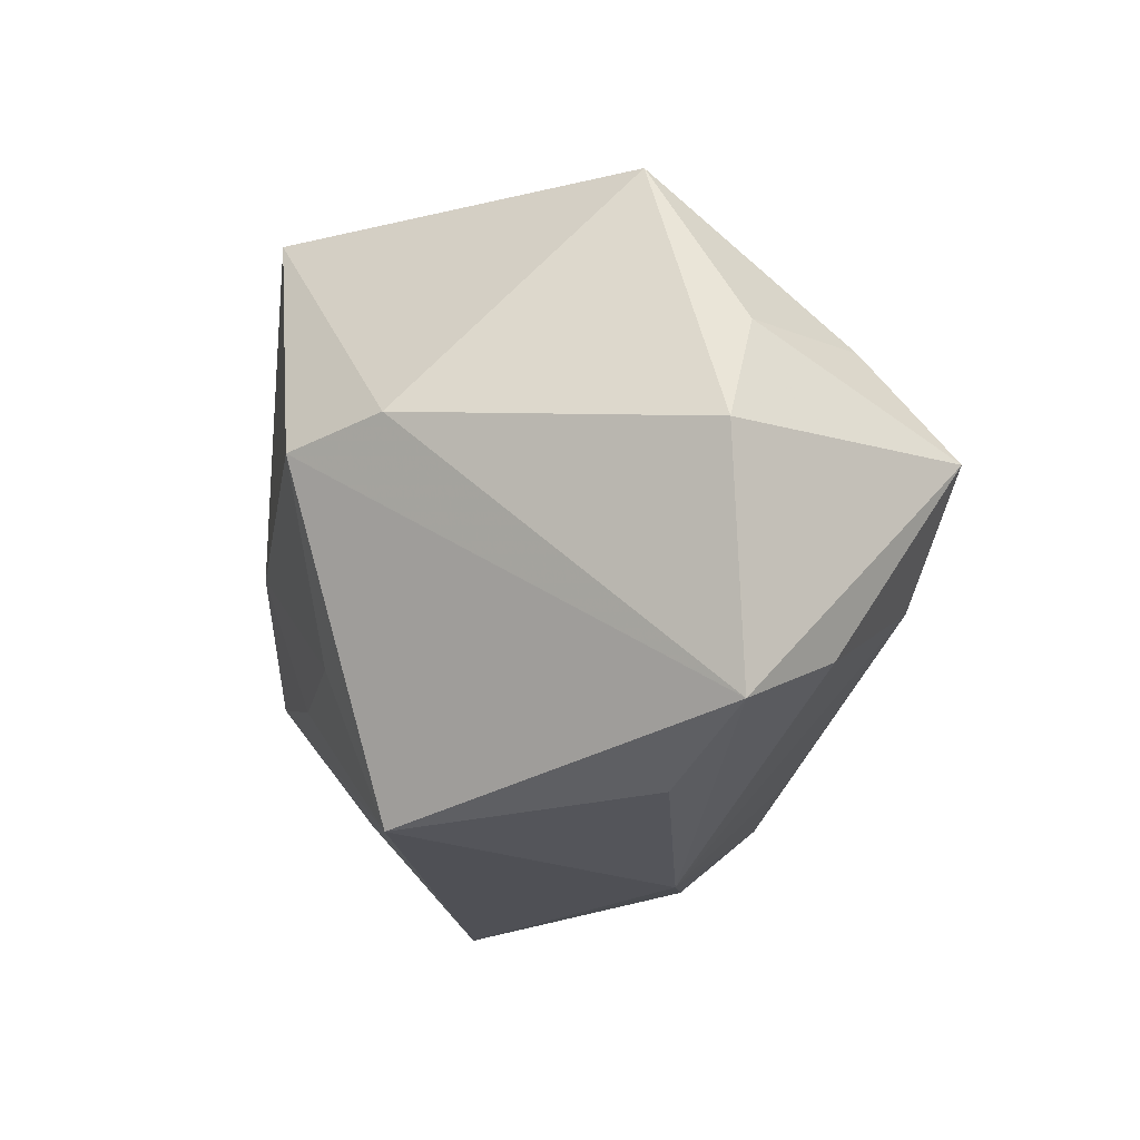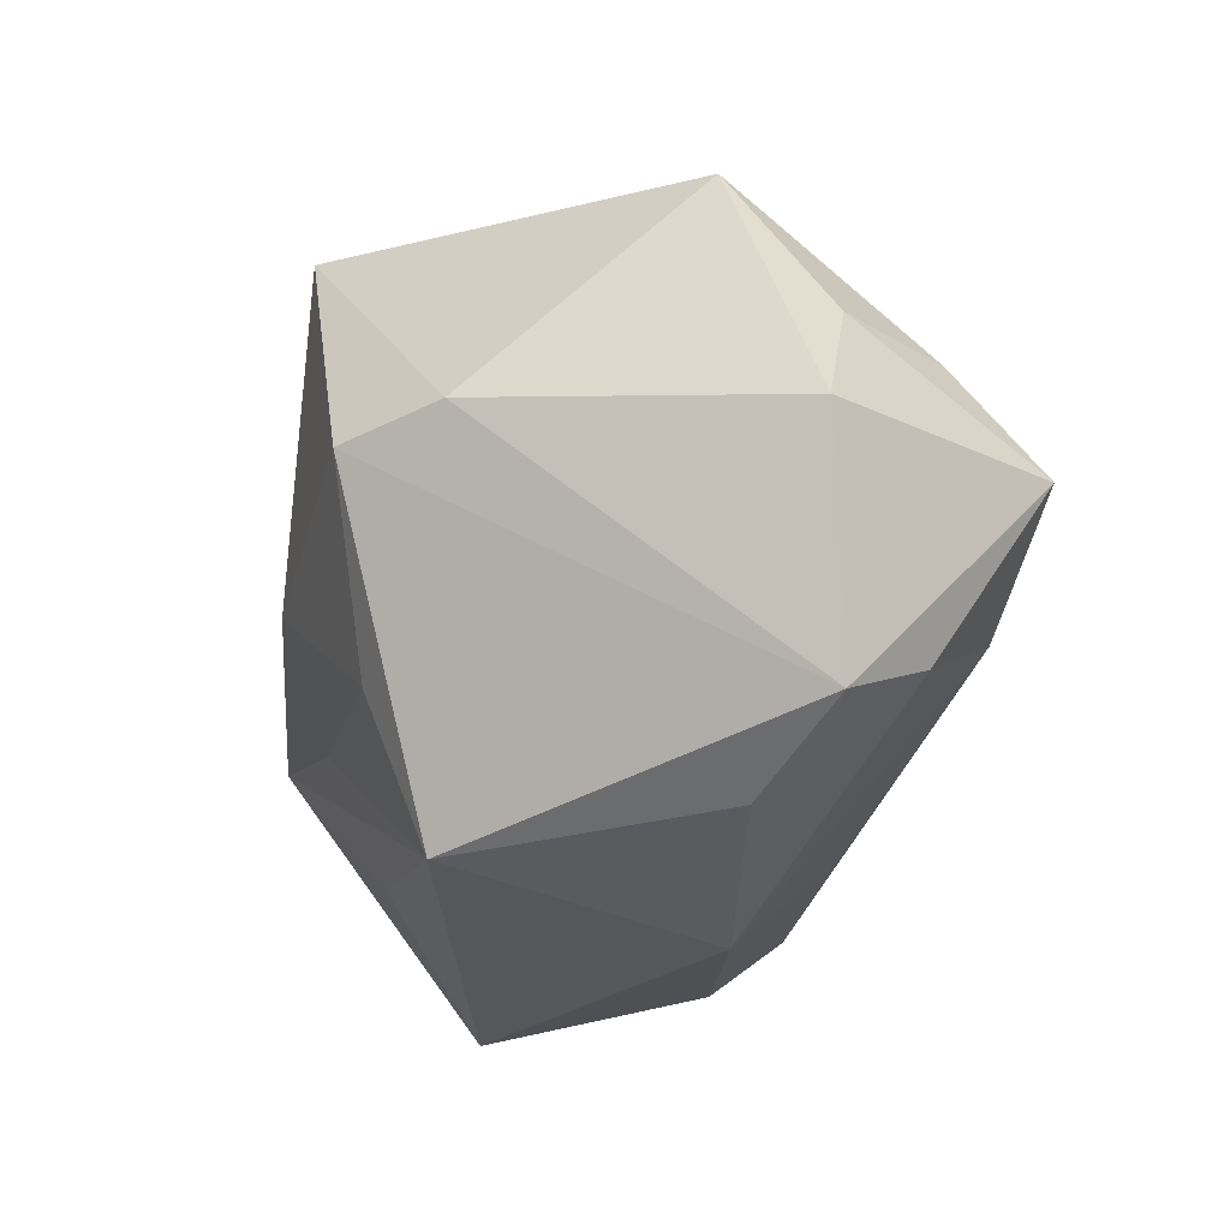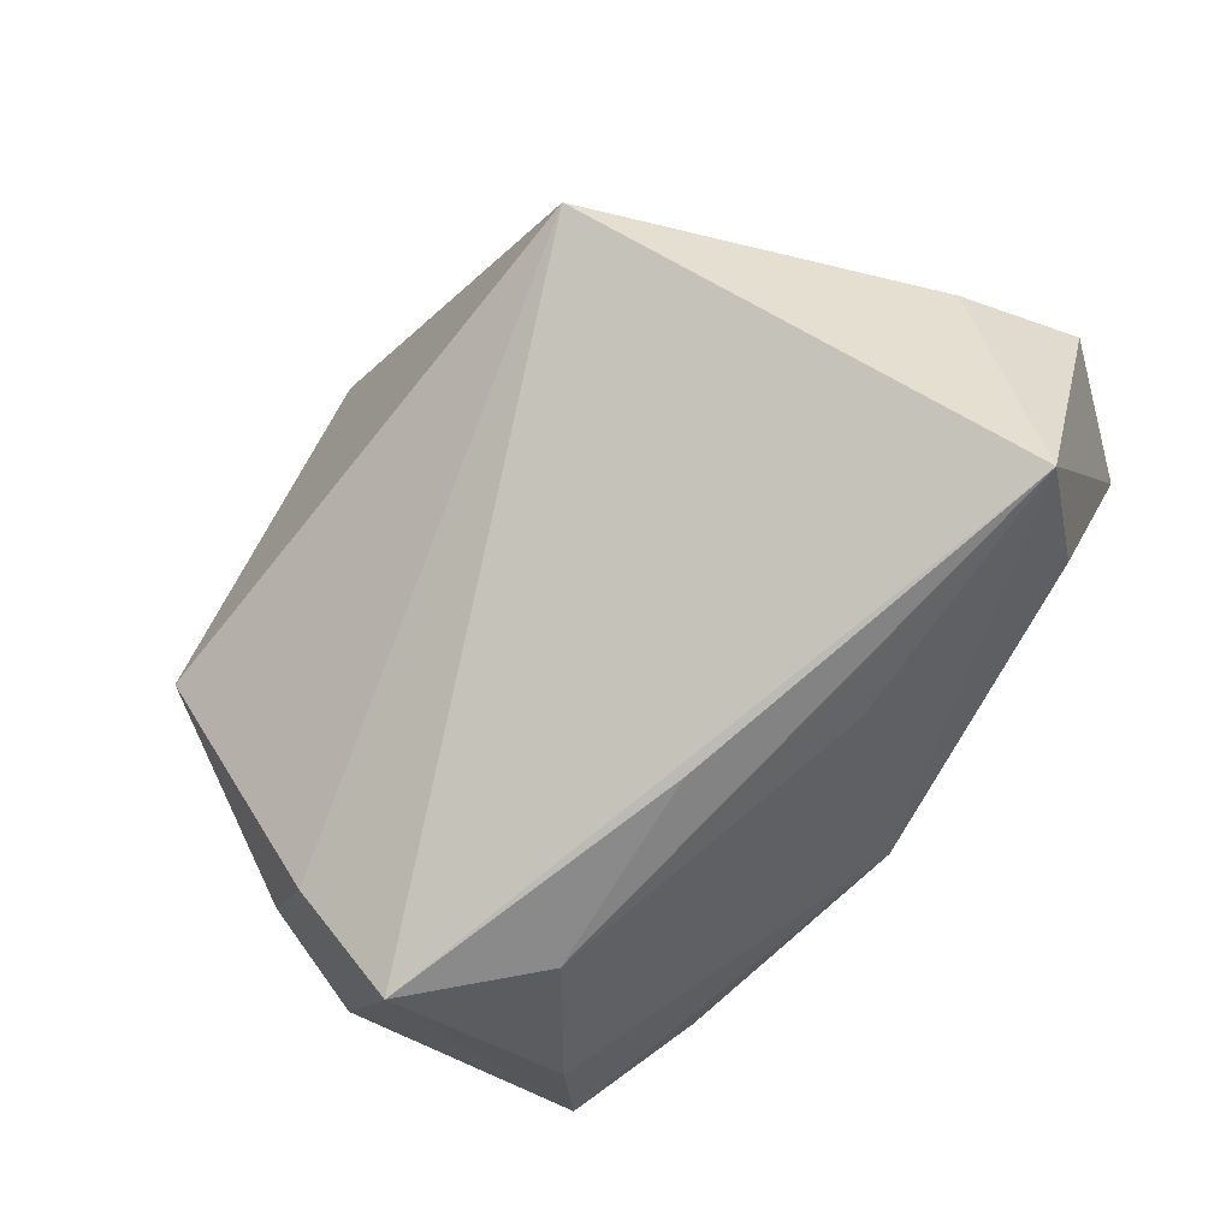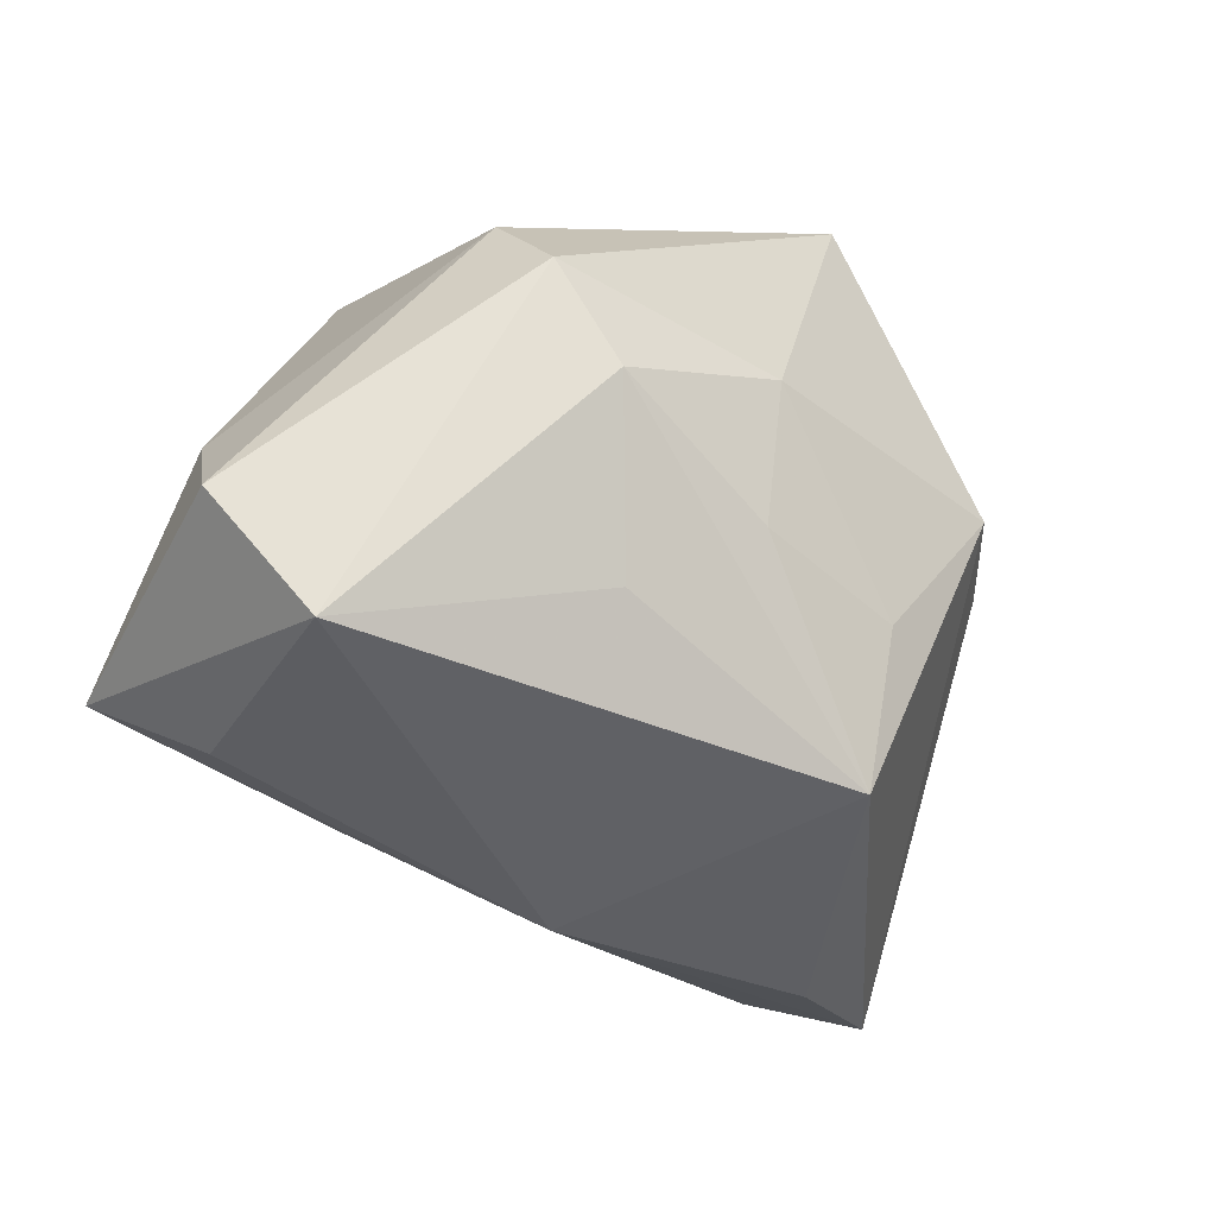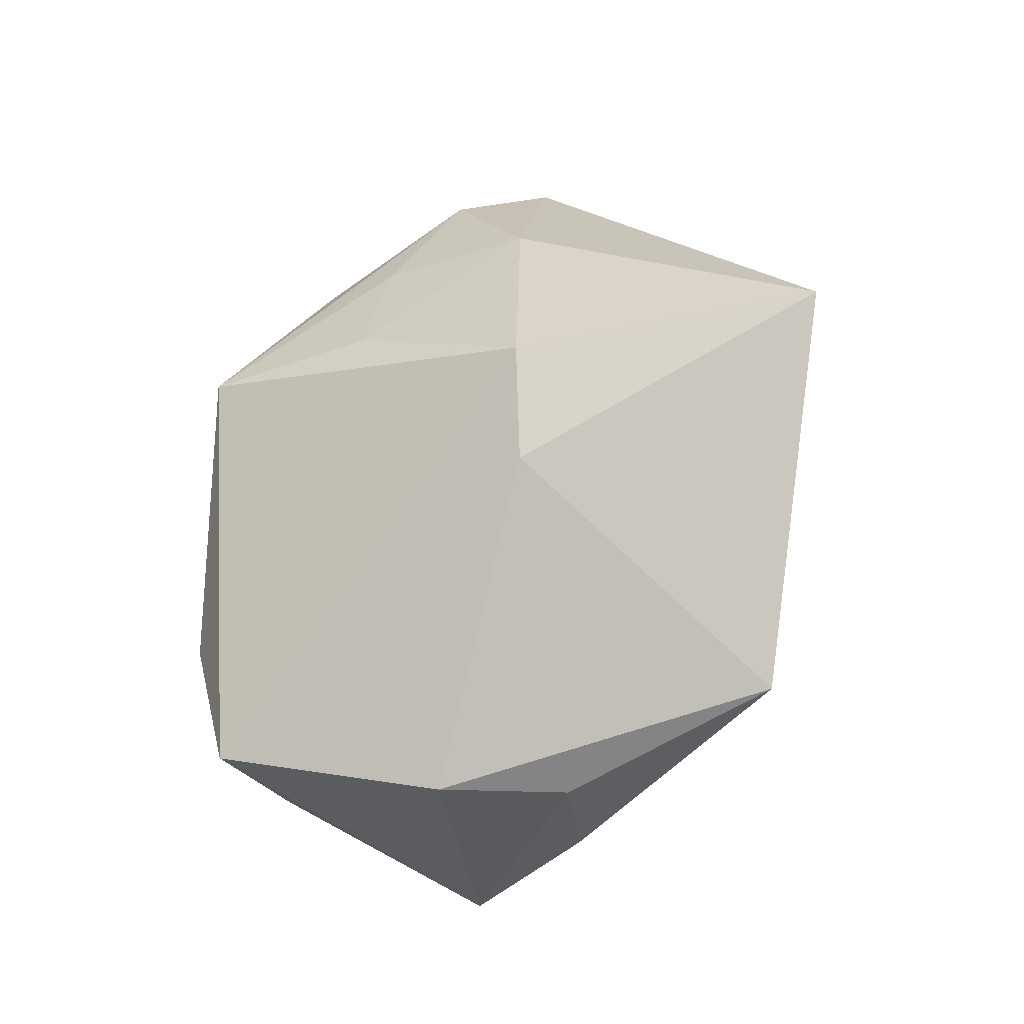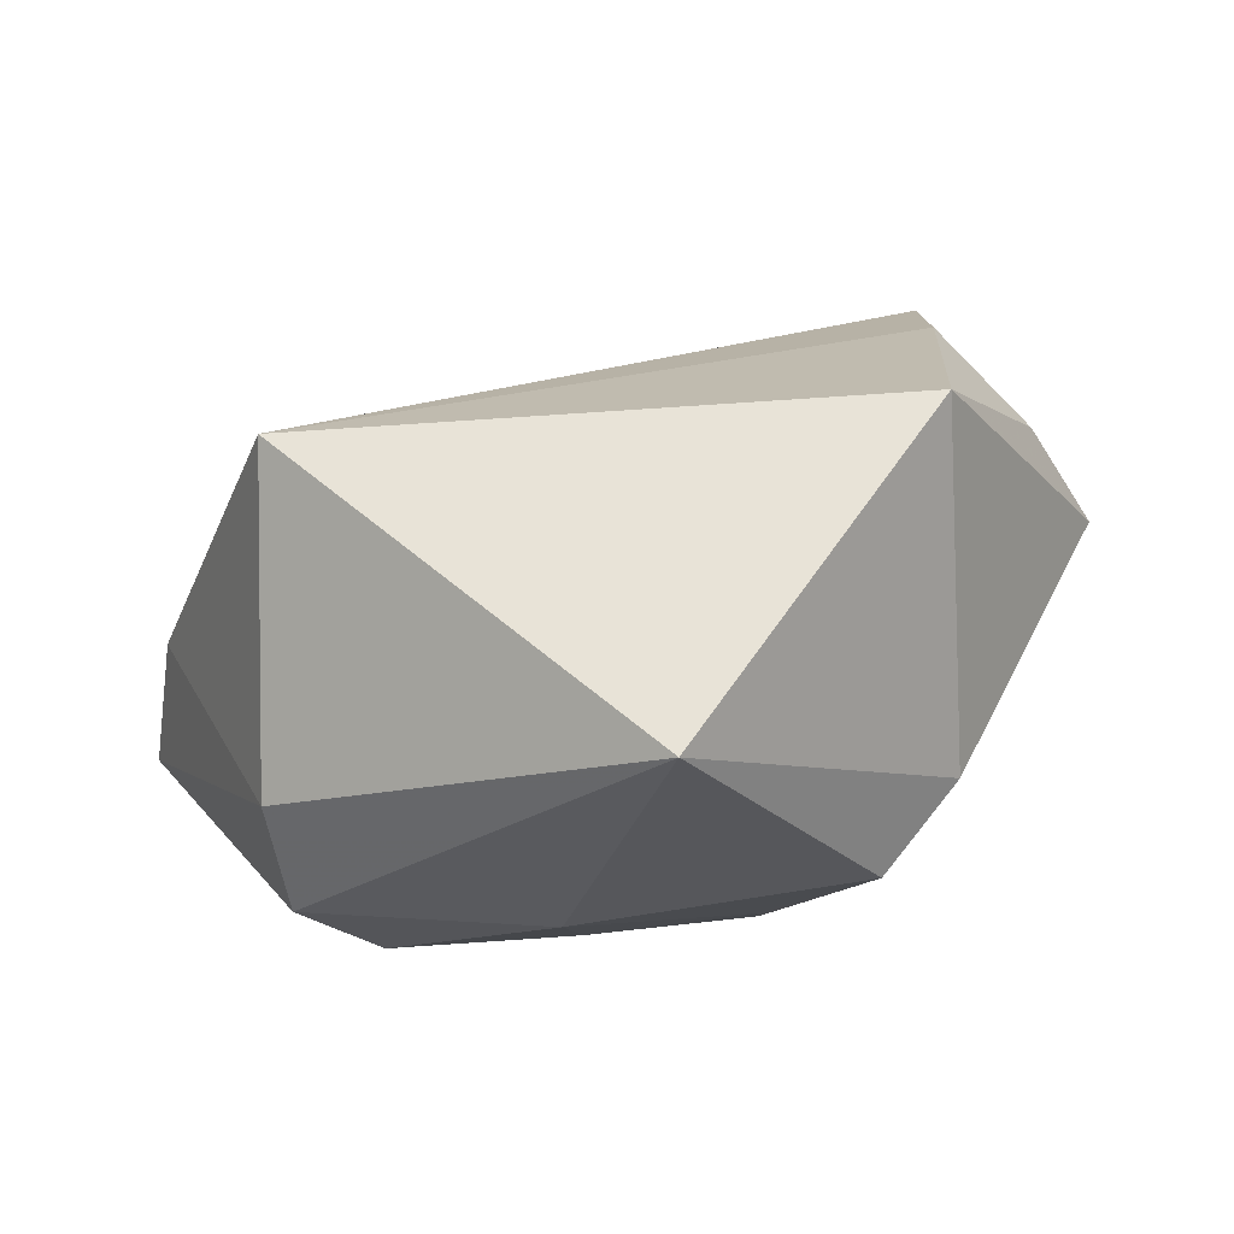
<metadata>
{"format":"obj","ext":"obj","renderer":"f3d","projection":"perspective","resolution":1024,"background":"white","views":[{"elev":-16.9,"azim":79.7,"up":"+Y"},{"elev":-23.9,"azim":75.0,"up":"+Y"},{"elev":-75.8,"azim":-124.0,"up":"+Z"},{"elev":-47.9,"azim":-44.3,"up":"+Y"},{"elev":29.4,"azim":99.0,"up":"+Z"},{"elev":61.7,"azim":-6.2,"up":"+Y"}]}
</metadata>
<code>
v 0.00983 -0.01072 0.02142
v 0.002957 -0.02675 -0.009548
v -0.004608 -0.01098 0.0217
v 0.03734 -0.01857 -0.007233
v -0.006502 0.001534 0.02575
v 0.01827 0.00498 0.02575
v 0.02617 -0.02338 -0.003879
v 0.02096 -0.006698 -0.02512
v -0.02851 0.009429 0.01663
v -0.0207 -0.006965 0.02269
v 0.03174 -0.01402 -0.01571
v 0.0353 0.01232 -0.008887
v 0.002533 -0.005644 -0.02678
v 0.02974 0.00336 -0.02738
v -0.03128 -0.02675 0.002997
v 0.02574 0.02926 -0.002507
v -0.01306 -0.01907 0.01507
v 0.002013 0.03044 0.02575
v 0.01135 -0.02437 0.01634
v -0.02566 -0.02237 -0.01654
v -0.03978 -0.01638 -0.0007328
v 0.04107 0.001929 -0.00553
v -0.007683 -0.01487 -0.02268
v -0.02728 0.001056 0.02203
v -0.03175 -0.01487 -0.02568
v 0.02898 0.01263 -0.01925
v -0.0372 -0.005224 -0.006095
v 0.0254 0.006444 0.01872
v -0.02588 0.02478 -0.007029
f 29 18 16
f 4 6 19
f 18 24 5
f 5 6 18
f 22 4 14
f 28 4 22
f 6 4 28
f 22 16 28
f 28 16 18
f 18 6 28
f 9 21 24
f 9 18 29
f 9 24 18
f 19 6 1
f 1 3 19
f 6 5 1
f 1 5 3
f 10 5 24
f 3 5 10
f 19 3 10
f 10 17 19
f 7 4 19
f 19 2 7
f 7 2 4
f 8 2 23
f 12 16 22
f 22 14 12
f 14 8 13
f 27 9 29
f 21 9 27
f 11 14 4
f 11 8 14
f 4 2 11
f 2 8 11
f 16 12 26
f 26 12 14
f 29 16 26
f 26 14 29
f 21 27 25
f 25 27 29
f 29 14 25
f 14 13 25
f 25 8 23
f 25 13 8
f 23 2 25
f 2 20 25
f 21 25 15
f 15 25 20
f 15 20 2
f 17 10 15
f 19 17 15
f 15 2 19
f 24 21 15
f 15 10 24

</code>
